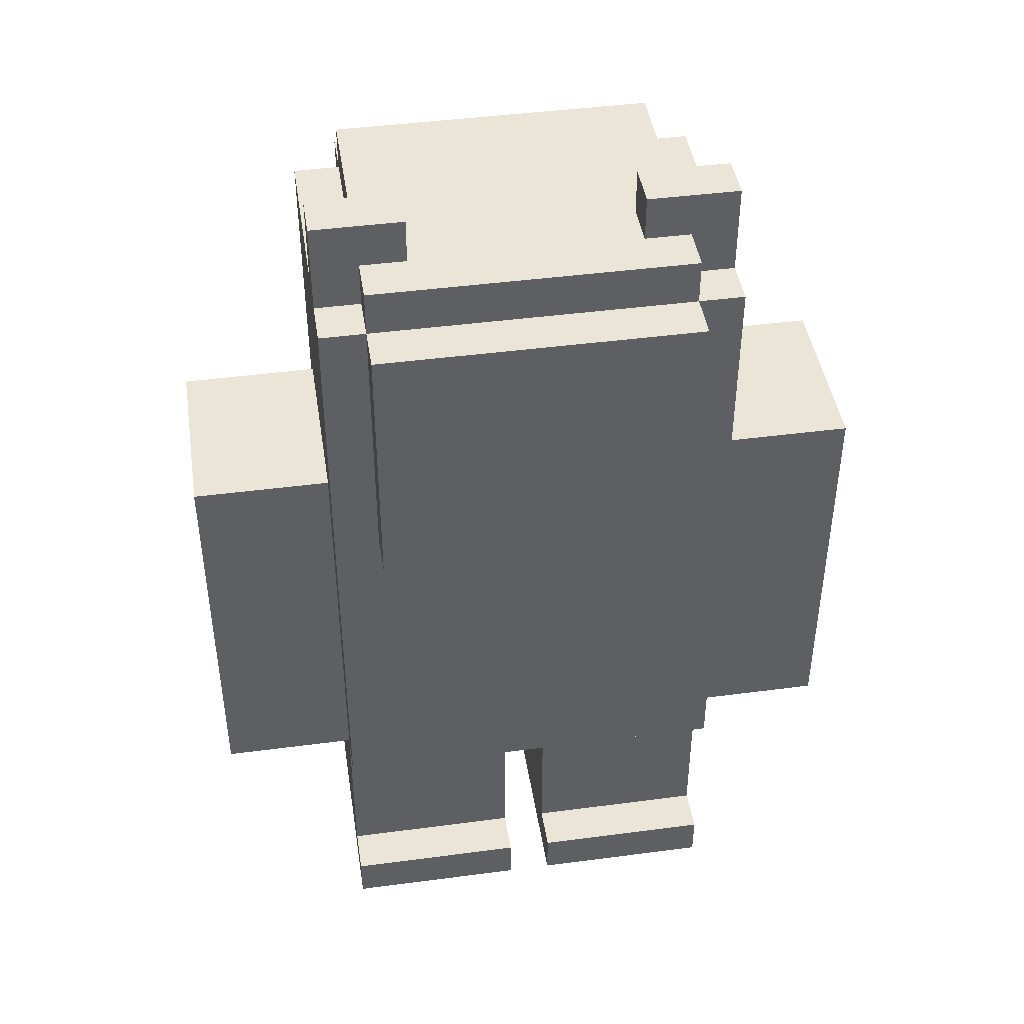
<metadata>
{"format":"obj","ext":"obj","renderer":"f3d","projection":"perspective","resolution":1024,"background":"white","views":[{"elev":44.1,"azim":-8.8,"up":"+Y"}]}
</metadata>
<code>
o
v -0.9 0.5 0.1
v -0.9 0.5 -2.98e-08
v -0.9 0.5 -0.1
v -0.9 0.5 -0.2
v -0.9 0.5 -0.3
v -0.9 0.6 0.1
v -0.9 0.6 -2.98e-08
v -0.9 0.6 -0.1
v -0.9 0.6 -0.2
v -0.9 0.6 -0.3
v -0.9 0.7 0.1
v -0.9 0.7 -0.3
v -0.9 1.2 0.1
v -0.9 1.2 -0.3
v -0.9 1.3 0.1
v -0.9 1.3 -0.3
v -0.9 1.4 0.1
v -0.9 1.4 -0.3
v -0.6 0 0.2
v -0.6 0 -2.98e-08
v -0.6 0 -0.1
v -0.6 0 -0.3
v -0.6 0.1 0.2
v -0.6 0.1 0.1
v -0.6 0.1 -2.98e-08
v -0.6 0.1 -0.1
v -0.6 0.2 0.1
v -0.6 0.2 -2.98e-08
v -0.6 0.5 0.2
v -0.6 0.5 0.1
v -0.6 0.5 -0.3
v -0.6 0.5 -0.4
v -0.6 0.7 0.1
v -0.6 0.7 -0.3
v -0.6 0.8 0.1
v -0.6 0.8 -0.3
v -0.6 0.9 0.2
v -0.6 0.9 0.1
v -0.6 0.9 -0.3
v -0.6 0.9 -0.4
v -0.6 1 0.2
v -0.6 1 0.1
v -0.6 1 -0.3
v -0.6 1 -0.4
v -0.6 1.1 0.1
v -0.6 1.1 -0.3
v -0.6 1.2 0.1
v -0.6 1.2 -0.3
v -0.6 1.4 0.1
v -0.6 1.4 -0.3
v -0.6 1.9 0.2
v -0.6 1.9 0.1
v -0.6 1.9 -2.98e-08
v -0.6 1.9 -0.4
v -0.6 2 0.1
v -0.6 2 -2.98e-08
v -0.6 2.1 0.1
v -0.6 2.1 -2.98e-08
v -0.5 1.3 0.3
v -0.5 1.3 0.2
v -0.5 1.3 -0.4
v -0.5 1.3 -0.5
v -0.5 1.9 0.3
v -0.5 1.9 0.2
v -0.5 1.9 0.1
v -0.5 1.9 -2.98e-08
v -0.5 1.9 -0.4
v -0.5 1.9 -0.5
v -0.5 2 0.2
v -0.5 2 0.1
v -0.5 2 -2.98e-08
v -0.5 2 -0.4
v -0.1 0 0.2
v -0.1 0 -2.98e-08
v -0.1 0 -0.1
v -0.1 0 -0.3
v -0.1 0.1 0.2
v -0.1 0.1 0.1
v -0.1 0.1 -2.98e-08
v -0.1 0.1 -0.1
v -0.1 0.2 0.1
v -0.1 0.2 -2.98e-08
v -0.1 0.5 0.1
v -0.1 0.5 -0.3
v 0.1 2 0.1
v 0.1 2 -2.98e-08
v 0.1 2.1 0.1
v 0.1 2.1 -2.98e-08
v -0.4 2 0.1
v -0.4 2 -2.98e-08
v -0.4 2.1 0.1
v -0.4 2.1 -2.98e-08
v -0.2 0 0.2
v -0.2 0 0.1
v -0.2 0 -2.98e-08
v -0.2 0 -0.1
v -0.2 0 -0.3
v -0.2 0.1 0.2
v -0.2 0.1 0.1
v -0.2 0.1 -2.98e-08
v -0.2 0.1 -0.1
v -0.2 0.2 0.1
v -0.2 0.2 -2.98e-08
v -0.2 0.5 0.1
v -0.2 0.5 -0.3
v 0.2 1.3 0.3
v 0.2 1.3 0.2
v 0.2 1.3 -0.4
v 0.2 1.3 -0.5
v 0.2 1.9 0.3
v 0.2 1.9 0.2
v 0.2 1.9 0.1
v 0.2 1.9 -2.98e-08
v 0.2 1.9 -0.4
v 0.2 1.9 -0.5
v 0.2 2 0.2
v 0.2 2 0.1
v 0.2 2 -2.98e-08
v 0.2 2 -0.4
v 0.3 0 0.2
v 0.3 0 0.1
v 0.3 0 -2.98e-08
v 0.3 0 -0.1
v 0.3 0 -0.3
v 0.3 0.1 0.2
v 0.3 0.1 0.1
v 0.3 0.1 -2.98e-08
v 0.3 0.1 -0.1
v 0.3 0.2 0.1
v 0.3 0.2 -2.98e-08
v 0.3 0.5 0.2
v 0.3 0.5 0.1
v 0.3 0.5 -0.3
v 0.3 0.5 -0.4
v 0.3 0.7 0.1
v 0.3 0.7 -0.3
v 0.3 0.8 0.1
v 0.3 0.8 -0.3
v 0.3 1.1 0.1
v 0.3 1.1 -0.3
v 0.3 1.2 0.2
v 0.3 1.2 0.1
v 0.3 1.2 -0.3
v 0.3 1.2 -0.4
v 0.3 1.3 0.2
v 0.3 1.3 0.1
v 0.3 1.3 -0.3
v 0.3 1.3 -0.4
v 0.3 1.4 0.1
v 0.3 1.4 -0.3
v 0.3 1.9 0.2
v 0.3 1.9 0.1
v 0.3 1.9 -2.98e-08
v 0.3 1.9 -0.4
v 0.3 2 0.1
v 0.3 2 -2.98e-08
v 0.3 2.1 0.1
v 0.3 2.1 -2.98e-08
v 0.6 0.5 0.1
v 0.6 0.5 -2.98e-08
v 0.6 0.5 -0.1
v 0.6 0.5 -0.2
v 0.6 0.5 -0.3
v 0.6 0.6 0.1
v 0.6 0.6 -2.98e-08
v 0.6 0.6 -0.1
v 0.6 0.6 -0.2
v 0.6 0.6 -0.3
v 0.6 0.7 0.1
v 0.6 0.7 -0.3
v 0.6 1.2 0.1
v 0.6 1.2 -0.3
v 0.6 1.3 0.1
v 0.6 1.3 -0.3
v 0.6 1.4 0.1
v 0.6 1.4 -0.3
v -0.5 1.3 0.3
v -0.5 1.9 0.3
v -0.3 1.6 0.3
v -0.3 1.8 0.3
v -0.2 1.6 0.3
v -0.2 1.8 0.3
v -0.1 1.6 0.3
v -0.1 1.8 0.3
v 0 1.6 0.3
v 0 1.8 0.3
v 0.2 1.3 0.3
v 0.2 1.9 0.3
v -0.6 0 0.2
v -0.6 0.1 0.2
v -0.6 0.5 0.2
v -0.6 0.9 0.2
v -0.6 1 0.2
v -0.6 1.9 0.2
v -0.5 0 0.2
v -0.5 0.1 0.2
v -0.5 0.8 0.2
v -0.5 0.9 0.2
v -0.5 1 0.2
v -0.5 1.3 0.2
v -0.5 1.9 0.2
v -0.5 2 0.2
v -0.4 0 0.2
v -0.4 0.1 0.2
v -0.3 0 0.2
v -0.3 0.1 0.2
v -0.2 0 0.2
v -0.2 0.1 0.2
v -0.2 0.8 0.2
v -0.2 0.9 0.2
v -0.2 1 0.2
v -0.1 0 0.2
v -0.1 0.1 0.2
v -0.1 0.9 0.2
v -0.1 1 0.2
v -0.1 1.1 0.2
v 0 0 0.2
v 0 0.1 0.2
v 0 1 0.2
v 0 1.1 0.2
v 0 1.2 0.2
v 0.1 0 0.2
v 0.1 0.1 0.2
v 0.2 0 0.2
v 0.2 0.1 0.2
v 0.2 1.1 0.2
v 0.2 1.2 0.2
v 0.2 1.3 0.2
v 0.2 1.9 0.2
v 0.2 2 0.2
v 0.3 0 0.2
v 0.3 0.1 0.2
v 0.3 0.5 0.2
v 0.3 1.2 0.2
v 0.3 1.3 0.2
v 0.3 1.9 0.2
v -0.9 0.5 0.1
v -0.9 0.6 0.1
v -0.9 0.7 0.1
v -0.9 1.2 0.1
v -0.9 1.3 0.1
v -0.9 1.4 0.1
v -0.8 0.5 0.1
v -0.8 0.6 0.1
v -0.8 0.7 0.1
v -0.8 0.8 0.1
v -0.8 1.1 0.1
v -0.8 1.2 0.1
v -0.8 1.3 0.1
v -0.7 0.5 0.1
v -0.7 0.6 0.1
v -0.6 0.1 0.1
v -0.6 0.2 0.1
v -0.6 0.5 0.1
v -0.6 0.7 0.1
v -0.6 0.8 0.1
v -0.6 0.9 0.1
v -0.6 1 0.1
v -0.6 1.1 0.1
v -0.6 1.2 0.1
v -0.6 1.4 0.1
v -0.6 1.9 0.1
v -0.6 2 0.1
v -0.6 2.1 0.1
v -0.5 0.1 0.1
v -0.5 1.9 0.1
v -0.5 2 0.1
v -0.5 2.1 0.1
v -0.4 0.1 0.1
v -0.4 2 0.1
v -0.4 2.1 0.1
v -0.3 0.1 0.1
v -0.2 0.1 0.1
v -0.2 0.2 0.1
v -0.2 0.5 0.1
v -0.1 0.1 0.1
v -0.1 0.2 0.1
v -0.1 0.5 0.1
v 0 0.1 0.1
v 0.1 0.1 0.1
v 0.1 2 0.1
v 0.1 2.1 0.1
v 0.2 0.1 0.1
v 0.2 1.9 0.1
v 0.2 2 0.1
v 0.2 2.1 0.1
v 0.3 0.1 0.1
v 0.3 0.2 0.1
v 0.3 0.5 0.1
v 0.3 0.7 0.1
v 0.3 0.8 0.1
v 0.3 1.1 0.1
v 0.3 1.2 0.1
v 0.3 1.3 0.1
v 0.3 1.4 0.1
v 0.3 1.9 0.1
v 0.3 2 0.1
v 0.3 2.1 0.1
v 0.4 0.5 0.1
v 0.4 0.6 0.1
v 0.5 0.5 0.1
v 0.5 0.6 0.1
v 0.5 0.7 0.1
v 0.5 0.8 0.1
v 0.5 1.1 0.1
v 0.5 1.2 0.1
v 0.5 1.3 0.1
v 0.6 0.5 0.1
v 0.6 0.6 0.1
v 0.6 0.7 0.1
v 0.6 1.2 0.1
v 0.6 1.3 0.1
v 0.6 1.4 0.1
v -0.6 1.9 -2.98e-08
v -0.6 2 -2.98e-08
v -0.6 2.1 -2.98e-08
v -0.5 1.9 -2.98e-08
v -0.5 2 -2.98e-08
v -0.5 2.1 -2.98e-08
v -0.4 2 -2.98e-08
v -0.4 2.1 -2.98e-08
v 0.1 2 -2.98e-08
v 0.1 2.1 -2.98e-08
v 0.2 1.9 -2.98e-08
v 0.2 2 -2.98e-08
v 0.2 2.1 -2.98e-08
v 0.3 1.9 -2.98e-08
v 0.3 2 -2.98e-08
v 0.3 2.1 -2.98e-08
v -0.9 0.5 -0.3
v -0.9 0.6 -0.3
v -0.9 0.7 -0.3
v -0.9 1.2 -0.3
v -0.9 1.3 -0.3
v -0.9 1.4 -0.3
v -0.8 0.5 -0.3
v -0.8 0.6 -0.3
v -0.8 0.7 -0.3
v -0.8 0.8 -0.3
v -0.8 1.1 -0.3
v -0.8 1.2 -0.3
v -0.8 1.3 -0.3
v -0.6 0 -0.3
v -0.6 0.5 -0.3
v -0.6 0.7 -0.3
v -0.6 0.8 -0.3
v -0.6 0.9 -0.3
v -0.6 1 -0.3
v -0.6 1.1 -0.3
v -0.6 1.2 -0.3
v -0.6 1.4 -0.3
v -0.2 0 -0.3
v -0.2 0.5 -0.3
v -0.1 0 -0.3
v -0.1 0.5 -0.3
v 0.3 0 -0.3
v 0.3 0.5 -0.3
v 0.3 0.7 -0.3
v 0.3 0.8 -0.3
v 0.3 1.1 -0.3
v 0.3 1.2 -0.3
v 0.3 1.3 -0.3
v 0.3 1.4 -0.3
v 0.5 0.5 -0.3
v 0.5 0.6 -0.3
v 0.5 0.7 -0.3
v 0.5 0.8 -0.3
v 0.5 1.1 -0.3
v 0.5 1.2 -0.3
v 0.5 1.3 -0.3
v 0.6 0.5 -0.3
v 0.6 0.6 -0.3
v 0.6 0.7 -0.3
v 0.6 1.2 -0.3
v 0.6 1.3 -0.3
v 0.6 1.4 -0.3
v -0.6 0.5 -0.4
v -0.6 0.9 -0.4
v -0.6 1 -0.4
v -0.6 1.9 -0.4
v -0.5 0.8 -0.4
v -0.5 0.9 -0.4
v -0.5 1 -0.4
v -0.5 1.3 -0.4
v -0.5 1.9 -0.4
v -0.5 2 -0.4
v -0.2 0.8 -0.4
v -0.2 0.9 -0.4
v -0.2 1 -0.4
v -0.1 0.9 -0.4
v -0.1 1 -0.4
v -0.1 1.1 -0.4
v 0 1 -0.4
v 0 1.1 -0.4
v 0 1.2 -0.4
v 0.2 1.1 -0.4
v 0.2 1.2 -0.4
v 0.2 1.3 -0.4
v 0.2 1.9 -0.4
v 0.2 2 -0.4
v 0.3 0.5 -0.4
v 0.3 1.2 -0.4
v 0.3 1.3 -0.4
v 0.3 1.9 -0.4
v -0.5 1.3 -0.5
v -0.5 1.9 -0.5
v 0.2 1.3 -0.5
v 0.2 1.9 -0.5
v -0.6 0 0.2
v -0.5 0 0.2
v -0.4 0 0.2
v -0.3 0 0.2
v -0.2 0 0.2
v -0.1 0 0.2
v 0 0 0.2
v 0.1 0 0.2
v 0.2 0 0.2
v 0.3 0 0.2
v -0.5 0 0.1
v -0.4 0 0.1
v -0.3 0 0.1
v -0.2 0 0.1
v 0 0 0.1
v 0.1 0 0.1
v 0.2 0 0.1
v 0.3 0 0.1
v -0.6 0 -2.98e-08
v -0.2 0 -2.98e-08
v -0.1 0 -2.98e-08
v 0.3 0 -2.98e-08
v -0.6 0 -0.1
v -0.2 0 -0.1
v -0.1 0 -0.1
v 0.3 0 -0.1
v -0.6 0 -0.3
v -0.2 0 -0.3
v -0.1 0 -0.3
v 0.3 0 -0.3
v -0.6 0.5 0.2
v 0.3 0.5 0.2
v -0.9 0.5 0.1
v -0.8 0.5 0.1
v -0.7 0.5 0.1
v -0.6 0.5 0.1
v -0.2 0.5 0.1
v -0.1 0.5 0.1
v 0.3 0.5 0.1
v 0.4 0.5 0.1
v 0.5 0.5 0.1
v 0.6 0.5 0.1
v -0.9 0.5 -2.98e-08
v -0.8 0.5 -2.98e-08
v -0.7 0.5 -2.98e-08
v 0.4 0.5 -2.98e-08
v 0.5 0.5 -2.98e-08
v 0.6 0.5 -2.98e-08
v -0.9 0.5 -0.1
v -0.8 0.5 -0.1
v 0.5 0.5 -0.1
v 0.6 0.5 -0.1
v -0.9 0.5 -0.2
v -0.8 0.5 -0.2
v 0.5 0.5 -0.2
v 0.6 0.5 -0.2
v -0.9 0.5 -0.3
v -0.8 0.5 -0.3
v -0.6 0.5 -0.3
v -0.2 0.5 -0.3
v -0.1 0.5 -0.3
v 0.3 0.5 -0.3
v 0.5 0.5 -0.3
v 0.6 0.5 -0.3
v -0.6 0.5 -0.4
v 0.3 0.5 -0.4
v -0.5 1.3 0.3
v 0.2 1.3 0.3
v -0.5 1.3 0.2
v 0.2 1.3 0.2
v -0.5 1.3 -0.4
v 0.2 1.3 -0.4
v -0.5 1.3 -0.5
v 0.2 1.3 -0.5
v -0.6 0.1 0.2
v -0.5 0.1 0.2
v -0.4 0.1 0.2
v -0.3 0.1 0.2
v -0.2 0.1 0.2
v -0.1 0.1 0.2
v 0 0.1 0.2
v 0.1 0.1 0.2
v 0.2 0.1 0.2
v 0.3 0.1 0.2
v -0.6 0.1 0.1
v -0.5 0.1 0.1
v -0.4 0.1 0.1
v -0.3 0.1 0.1
v -0.2 0.1 0.1
v -0.1 0.1 0.1
v 0 0.1 0.1
v 0.1 0.1 0.1
v 0.2 0.1 0.1
v 0.3 0.1 0.1
v -0.9 1.4 0.1
v -0.6 1.4 0.1
v 0.3 1.4 0.1
v 0.6 1.4 0.1
v -0.9 1.4 -0.3
v -0.6 1.4 -0.3
v 0.3 1.4 -0.3
v 0.6 1.4 -0.3
v -0.5 1.9 0.3
v 0.2 1.9 0.3
v -0.6 1.9 0.2
v -0.5 1.9 0.2
v 0.2 1.9 0.2
v 0.3 1.9 0.2
v -0.6 1.9 0.1
v -0.5 1.9 0.1
v 0.2 1.9 0.1
v 0.3 1.9 0.1
v -0.6 1.9 -2.98e-08
v -0.5 1.9 -2.98e-08
v 0.2 1.9 -2.98e-08
v 0.3 1.9 -2.98e-08
v -0.6 1.9 -0.4
v -0.5 1.9 -0.4
v 0.2 1.9 -0.4
v 0.3 1.9 -0.4
v -0.5 1.9 -0.5
v 0.2 1.9 -0.5
v -0.5 2 0.2
v 0.2 2 0.2
v -0.5 2 0.1
v -0.4 2 0.1
v 0.1 2 0.1
v 0.2 2 0.1
v -0.5 2 -2.98e-08
v -0.4 2 -2.98e-08
v 0.1 2 -2.98e-08
v 0.2 2 -2.98e-08
v -0.5 2 -0.4
v 0.2 2 -0.4
v -0.6 2.1 0.1
v -0.5 2.1 0.1
v -0.4 2.1 0.1
v 0.1 2.1 0.1
v 0.2 2.1 0.1
v 0.3 2.1 0.1
v -0.6 2.1 -2.98e-08
v -0.5 2.1 -2.98e-08
v -0.4 2.1 -2.98e-08
v 0.1 2.1 -2.98e-08
v 0.2 2.1 -2.98e-08
v 0.3 2.1 -2.98e-08
f 6 2 1
f 7 3 2
f 7 2 6
f 8 4 3
f 8 3 7
f 9 5 4
f 9 4 8
f 10 5 9
f 11 8 7
f 11 7 6
f 11 10 9
f 11 9 8
f 12 10 11
f 13 12 11
f 14 12 13
f 15 14 13
f 16 14 15
f 17 16 15
f 18 16 17
f 23 20 19
f 24 20 23
f 25 21 20
f 25 20 24
f 26 22 21
f 26 21 25
f 27 25 24
f 28 26 25
f 28 25 27
f 30 28 27
f 31 22 26
f 31 26 28
f 31 28 30
f 33 30 29
f 34 32 31
f 35 33 29
f 36 32 34
f 37 35 29
f 38 35 37
f 39 32 36
f 40 32 39
f 41 38 37
f 42 38 41
f 43 40 39
f 44 40 43
f 45 42 41
f 46 44 43
f 47 45 41
f 48 44 46
f 49 47 41
f 50 44 48
f 51 49 41
f 51 50 49
f 52 50 51
f 53 50 52
f 54 44 50
f 54 50 53
f 55 53 52
f 56 53 55
f 57 56 55
f 58 56 57
f 63 60 59
f 64 60 63
f 67 62 61
f 68 62 67
f 69 65 64
f 70 65 69
f 71 67 66
f 72 67 71
f 77 74 73
f 78 74 77
f 79 75 74
f 79 74 78
f 80 76 75
f 80 75 79
f 81 79 78
f 82 80 79
f 82 79 81
f 83 82 81
f 84 76 80
f 84 82 83
f 84 80 82
f 87 86 85
f 88 86 87
f 89 90 91
f 91 90 92
f 93 94 98
f 94 95 99
f 98 94 99
f 95 96 100
f 99 95 100
f 96 97 101
f 100 96 101
f 99 100 102
f 100 101 103
f 102 100 103
f 102 103 104
f 101 97 105
f 104 103 105
f 103 101 105
f 106 107 110
f 110 107 111
f 108 109 114
f 114 109 115
f 111 112 116
f 116 112 117
f 113 114 118
f 118 114 119
f 120 121 125
f 121 122 126
f 125 121 126
f 122 123 127
f 126 122 127
f 123 124 128
f 127 123 128
f 126 127 129
f 127 128 130
f 129 127 130
f 129 130 132
f 128 124 133
f 130 128 133
f 132 130 133
f 131 132 135
f 133 134 136
f 131 135 137
f 136 134 138
f 131 137 139
f 138 134 140
f 131 139 141
f 141 139 142
f 140 134 143
f 143 134 144
f 141 142 145
f 145 142 146
f 143 144 147
f 147 144 148
f 145 146 149
f 147 148 150
f 145 149 151
f 149 150 151
f 151 150 152
f 152 150 153
f 150 148 154
f 153 150 154
f 152 153 155
f 155 153 156
f 155 156 157
f 157 156 158
f 159 160 164
f 160 161 165
f 164 160 165
f 161 162 166
f 165 161 166
f 162 163 167
f 166 162 167
f 167 163 168
f 165 166 169
f 164 165 169
f 167 168 169
f 166 167 169
f 169 168 170
f 169 170 171
f 171 170 172
f 171 172 173
f 173 172 174
f 173 174 175
f 175 174 176
f 179 178 177
f 180 178 179
f 181 179 177
f 181 180 179
f 182 178 180
f 182 180 181
f 183 181 177
f 183 182 181
f 184 178 182
f 184 182 183
f 185 183 177
f 185 184 183
f 186 178 184
f 186 184 185
f 187 185 177
f 187 186 185
f 188 178 186
f 188 186 187
f 195 190 189
f 196 190 195
f 197 192 191
f 198 193 192
f 198 192 197
f 199 194 193
f 199 193 198
f 200 194 199
f 201 194 200
f 203 196 195
f 204 196 203
f 205 204 203
f 206 204 205
f 207 206 205
f 208 206 207
f 209 198 197
f 209 197 191
f 210 199 198
f 210 198 209
f 210 200 199
f 211 200 210
f 214 210 209
f 214 211 210
f 215 200 211
f 215 211 214
f 216 200 215
f 217 213 212
f 218 213 217
f 219 215 214
f 219 216 215
f 220 200 216
f 220 216 219
f 221 200 220
f 222 218 217
f 223 218 222
f 224 223 222
f 225 223 224
f 226 220 219
f 226 221 220
f 227 200 221
f 227 221 226
f 228 200 227
f 229 202 201
f 230 202 229
f 231 225 224
f 232 225 231
f 233 214 209
f 233 209 191
f 233 219 214
f 233 226 219
f 233 227 226
f 234 228 227
f 234 227 233
f 235 229 228
f 235 228 234
f 236 229 235
f 243 238 237
f 244 239 238
f 244 238 243
f 245 240 239
f 245 239 244
f 246 240 245
f 247 240 246
f 248 241 240
f 248 240 247
f 249 242 241
f 249 241 248
f 250 244 243
f 251 245 244
f 251 244 250
f 254 251 250
f 255 246 245
f 255 245 251
f 255 251 254
f 256 247 246
f 256 246 255
f 257 247 256
f 258 247 257
f 259 248 247
f 259 247 258
f 260 249 248
f 260 248 259
f 261 242 249
f 261 249 260
f 265 253 252
f 266 263 262
f 267 264 263
f 267 263 266
f 268 264 267
f 269 253 265
f 270 268 267
f 271 268 270
f 272 253 269
f 273 253 272
f 274 254 253
f 274 253 273
f 275 254 274
f 279 277 276
f 280 277 279
f 283 277 280
f 285 282 281
f 286 282 285
f 287 277 283
f 288 278 277
f 288 277 287
f 289 278 288
f 296 285 284
f 297 286 285
f 297 285 296
f 298 286 297
f 299 290 289
f 300 290 299
f 301 300 299
f 302 290 300
f 302 300 301
f 303 291 290
f 303 290 302
f 304 292 291
f 304 291 303
f 305 293 292
f 305 292 304
f 306 295 294
f 306 293 305
f 306 294 293
f 307 295 306
f 308 302 301
f 309 303 302
f 309 302 308
f 310 305 304
f 310 303 309
f 310 304 303
f 310 306 305
f 311 307 306
f 311 306 310
f 312 295 307
f 312 307 311
f 313 295 312
f 314 315 317
f 315 316 318
f 317 315 318
f 318 316 319
f 318 319 320
f 320 319 321
f 322 323 325
f 325 323 326
f 324 325 327
f 325 326 328
f 327 325 328
f 328 326 329
f 330 331 336
f 331 332 337
f 336 331 337
f 332 333 338
f 337 332 338
f 338 333 339
f 339 333 340
f 333 334 341
f 340 333 341
f 334 335 342
f 341 334 342
f 336 337 344
f 337 338 344
f 338 339 345
f 344 338 345
f 339 340 346
f 345 339 346
f 346 340 347
f 347 340 348
f 340 341 349
f 348 340 349
f 341 342 350
f 349 341 350
f 342 335 351
f 350 342 351
f 343 344 352
f 352 344 353
f 354 355 356
f 356 355 357
f 357 358 364
f 364 358 365
f 358 359 366
f 365 358 366
f 359 360 367
f 366 359 367
f 360 361 368
f 367 360 368
f 362 363 369
f 368 361 369
f 361 362 369
f 369 363 370
f 364 365 371
f 365 366 372
f 371 365 372
f 367 368 373
f 372 366 373
f 366 367 373
f 368 369 373
f 369 370 374
f 373 369 374
f 370 363 375
f 374 370 375
f 375 363 376
f 377 378 381
f 378 379 382
f 381 378 382
f 379 380 383
f 382 379 383
f 383 380 384
f 384 380 385
f 381 382 387
f 377 381 387
f 383 384 388
f 387 382 388
f 382 383 388
f 388 384 389
f 387 388 390
f 388 389 390
f 389 384 391
f 390 389 391
f 391 384 392
f 390 391 393
f 391 392 393
f 392 384 394
f 393 392 394
f 394 384 395
f 393 394 396
f 394 395 396
f 395 384 397
f 396 395 397
f 397 384 398
f 385 386 399
f 399 386 400
f 377 387 401
f 387 390 401
f 390 393 401
f 393 396 401
f 396 397 401
f 397 398 402
f 401 397 402
f 398 399 403
f 402 398 403
f 403 399 404
f 405 406 407
f 407 406 408
f 419 410 409
f 419 411 410
f 420 412 411
f 420 411 419
f 421 413 412
f 421 412 420
f 422 413 421
f 423 415 414
f 423 416 415
f 424 417 416
f 424 416 423
f 425 418 417
f 425 417 424
f 426 418 425
f 427 419 409
f 427 420 419
f 427 422 421
f 427 421 420
f 428 422 427
f 429 424 423
f 429 423 414
f 429 426 425
f 429 425 424
f 430 426 429
f 431 428 427
f 432 428 431
f 433 430 429
f 434 430 433
f 435 432 431
f 436 432 435
f 437 434 433
f 438 434 437
f 444 440 439
f 445 440 444
f 446 440 445
f 447 440 446
f 451 442 441
f 452 443 442
f 452 442 451
f 453 444 443
f 453 443 452
f 454 449 448
f 454 448 447
f 455 450 449
f 455 449 454
f 456 450 455
f 457 452 451
f 458 453 452
f 458 452 457
f 459 455 454
f 459 456 455
f 460 456 459
f 461 458 457
f 462 453 458
f 462 458 461
f 463 459 454
f 463 460 459
f 464 460 463
f 465 462 461
f 466 453 462
f 466 462 465
f 467 444 453
f 467 453 466
f 468 446 445
f 469 446 468
f 470 454 447
f 470 463 454
f 471 464 463
f 471 463 470
f 472 464 471
f 473 469 468
f 473 468 467
f 473 470 469
f 474 470 473
f 477 476 475
f 478 476 477
f 481 480 479
f 482 480 481
f 483 484 493
f 484 485 494
f 493 484 494
f 485 486 495
f 494 485 495
f 486 487 496
f 495 486 496
f 496 487 497
f 488 489 498
f 489 490 499
f 498 489 499
f 490 491 500
f 499 490 500
f 491 492 501
f 500 491 501
f 501 492 502
f 503 504 507
f 507 504 508
f 505 506 509
f 509 506 510
f 511 512 514
f 514 512 515
f 513 514 517
f 517 514 518
f 515 516 519
f 519 516 520
f 521 522 525
f 525 522 526
f 523 524 527
f 527 524 528
f 526 527 529
f 529 527 530
f 531 532 533
f 533 532 534
f 534 532 535
f 535 532 536
f 534 535 538
f 538 535 539
f 537 538 541
f 539 540 541
f 538 539 541
f 541 540 542
f 543 544 549
f 544 545 550
f 549 544 550
f 550 545 551
f 546 547 552
f 547 548 553
f 552 547 553
f 553 548 554

</code>
